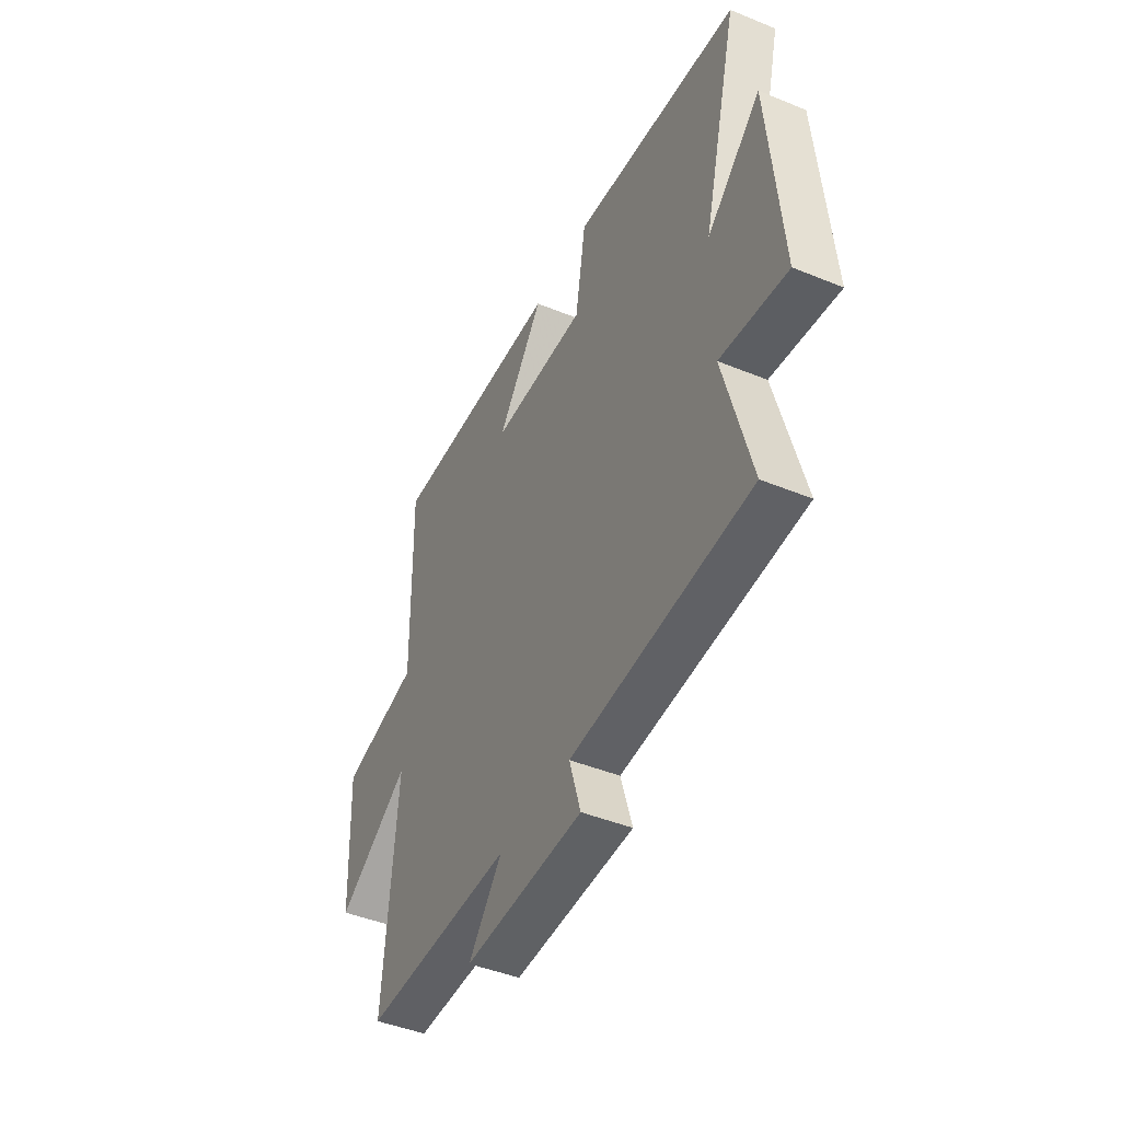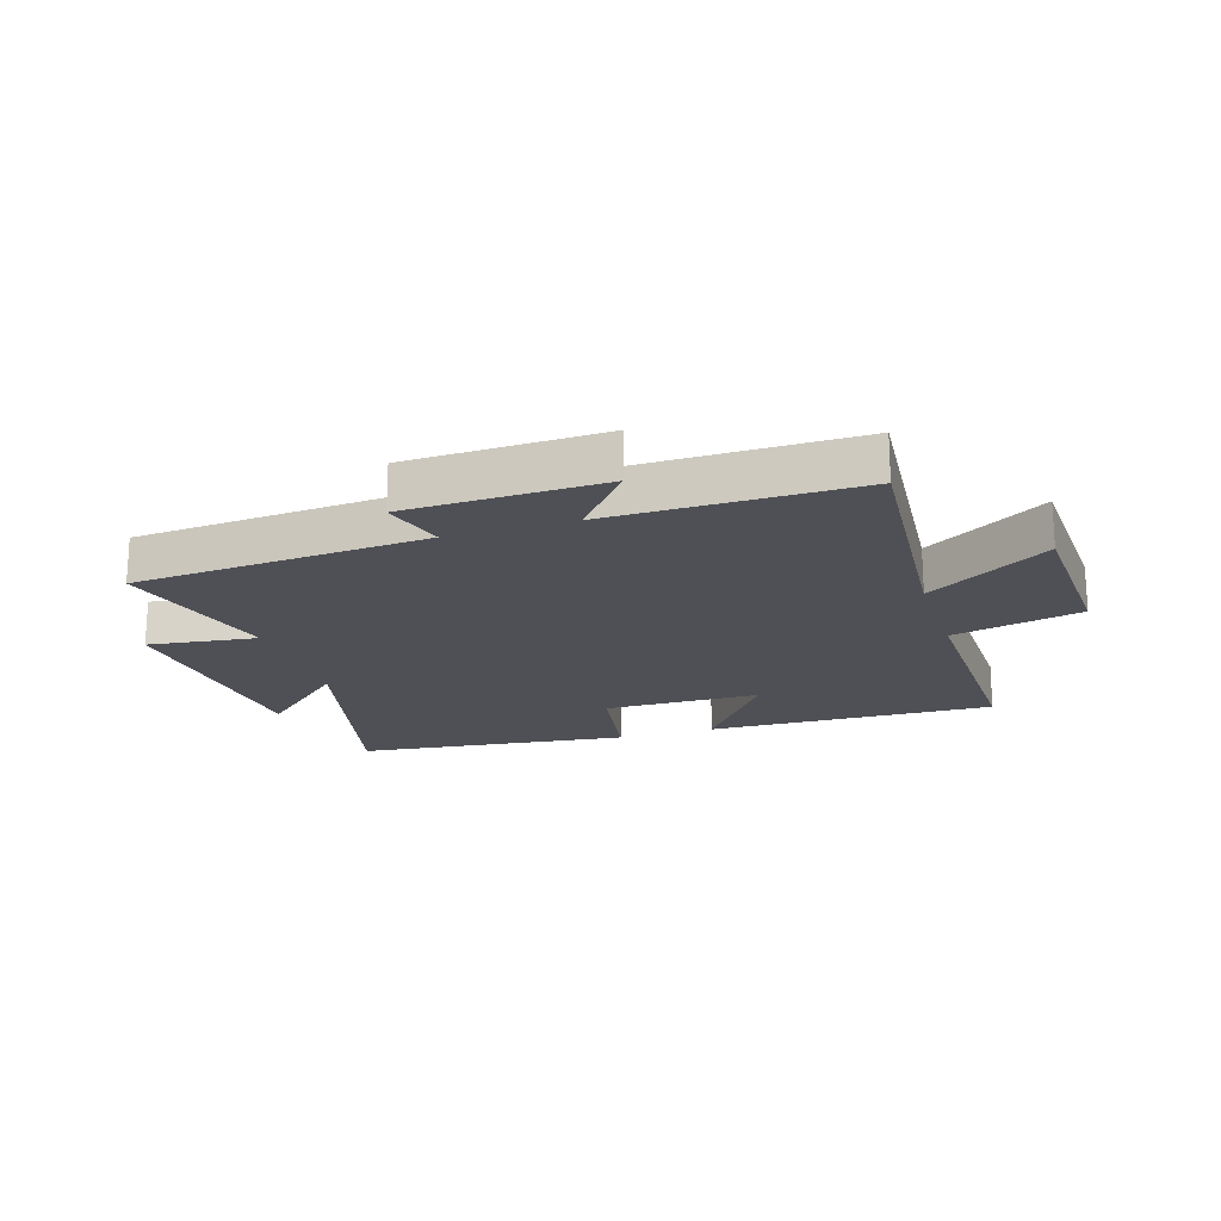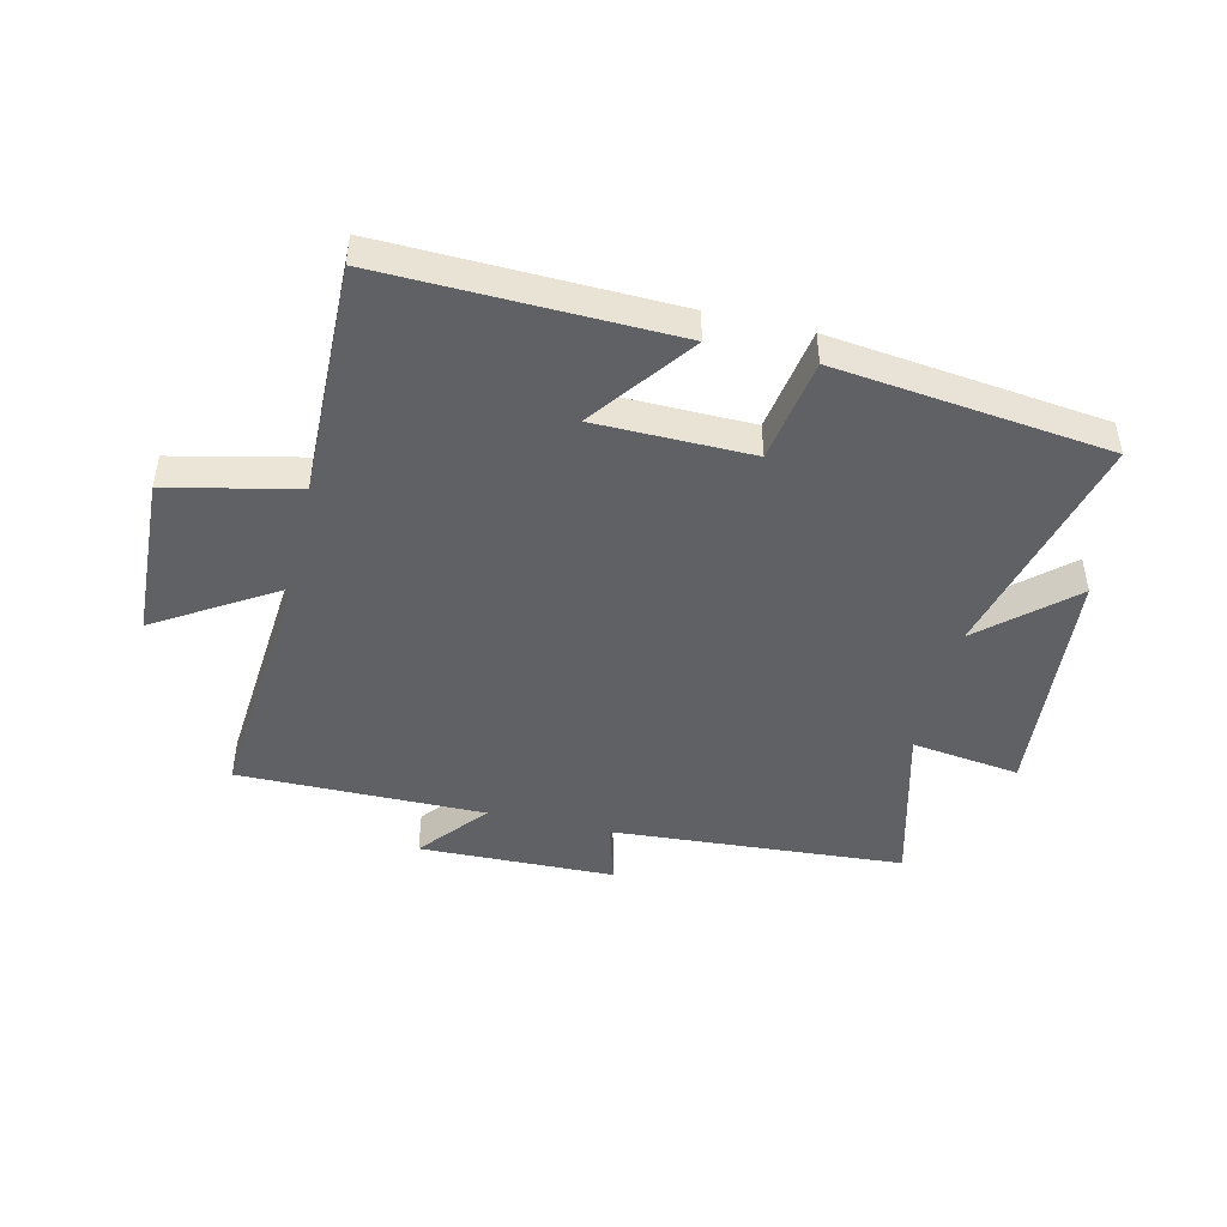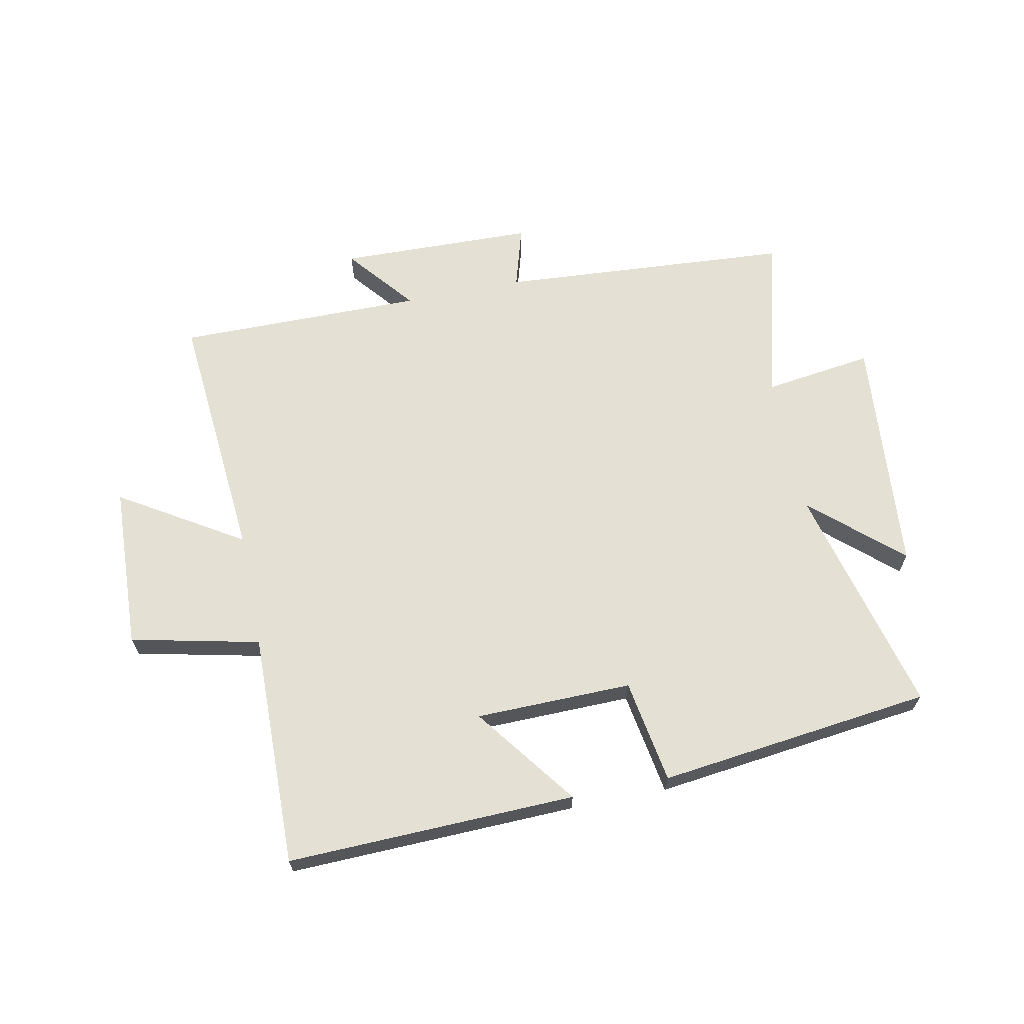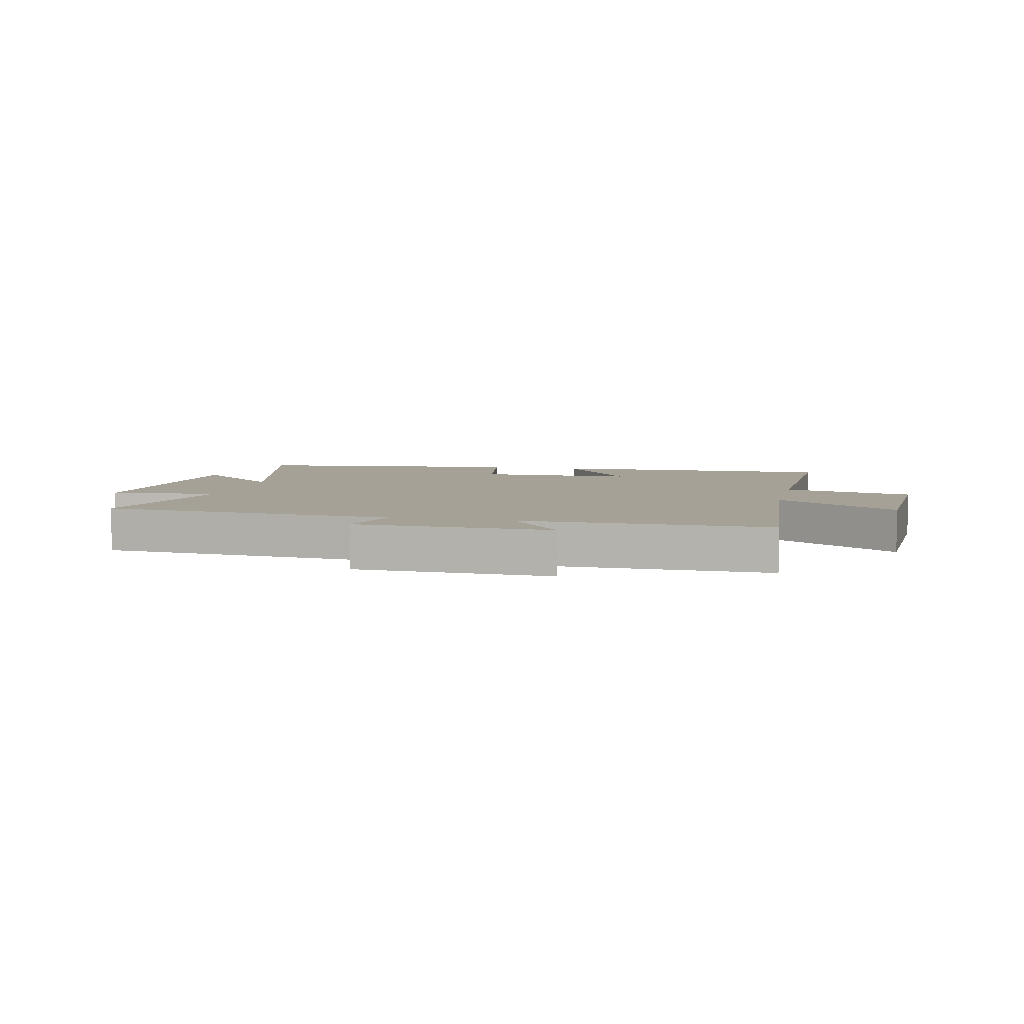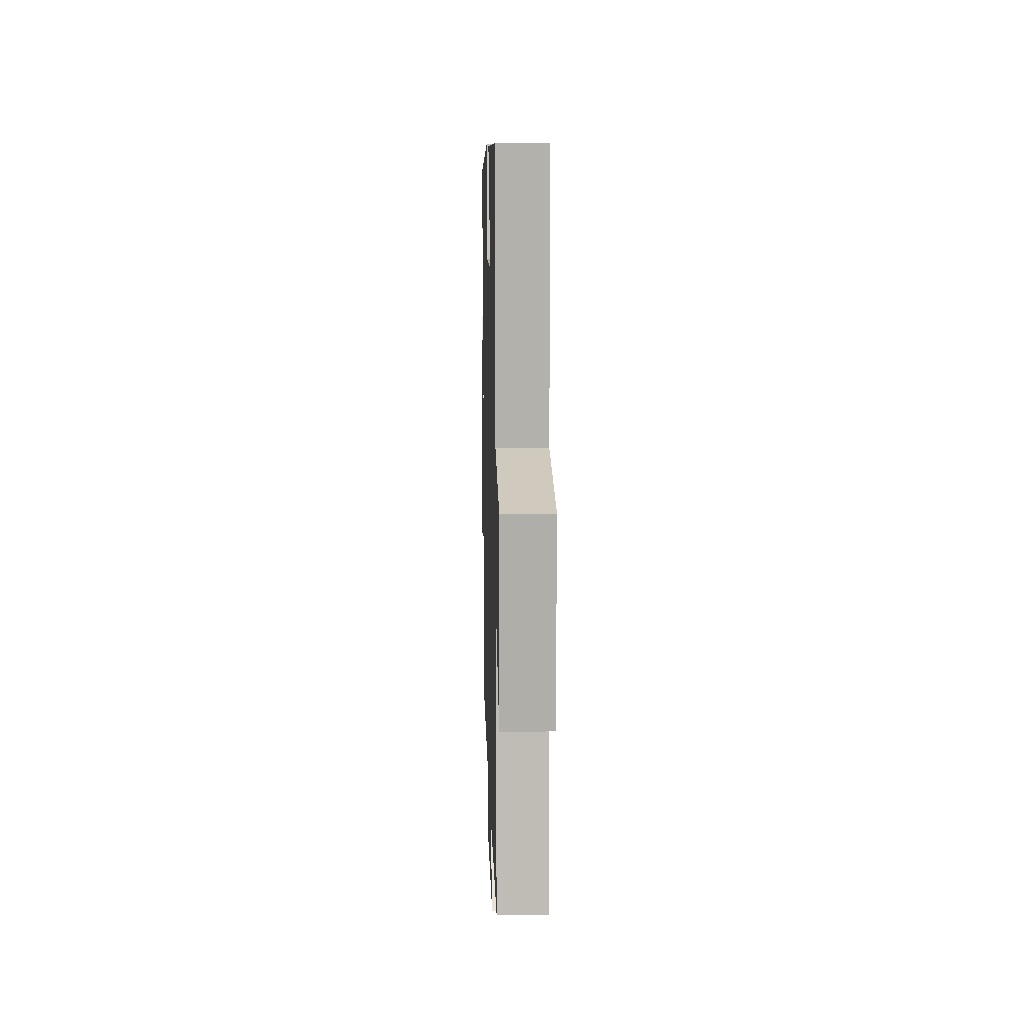
<metadata>
{"format":"obj","ext":"obj","renderer":"f3d","projection":"perspective","resolution":1024,"background":"white","views":[{"elev":-44.8,"azim":64.6,"up":"+Z"},{"elev":-19.3,"azim":-162.2,"up":"+Y"},{"elev":-46.3,"azim":-13.2,"up":"+Y"},{"elev":65.7,"azim":-11.4,"up":"+Y"},{"elev":6.0,"azim":-167.2,"up":"+Y"},{"elev":10.2,"azim":-91.6,"up":"+Z"}]}
</metadata>
<code>
v 0.573 0.07 -0.466
v 0.082 0.07 -0.5
v 0.113 0.07 -0.605
v -0.215 0.07 -0.613
v -0.122 0.07 -0.5
v -0.536 0.07 -0.502
v -0.5 0.07 -0.076
v -0.704 0.07 -0.202
v -0.716 0.07 0.074
v -0.5 0.07 0.122
v -0.507 0.07 0.514
v -0.024 0.07 0.5
v -0.151 0.07 0.33
v 0.111 0.07 0.326
v 0.14 0.07 0.5
v 0.598 0.07 0.445
v 0.5 0.07 0.057
v 0.648 0.07 0.188
v 0.682 0.07 -0.212
v 0.5 0.07 -0.187
v 0.573 0 -0.466
v 0.082 0 -0.5
v 0.113 0 -0.605
v -0.215 0 -0.613
v -0.122 0 -0.5
v -0.536 0 -0.502
v -0.5 0 -0.076
v -0.704 0 -0.202
v -0.716 0 0.074
v -0.5 0 0.122
v -0.507 0 0.514
v -0.024 0 0.5
v -0.151 0 0.33
v 0.111 0 0.326
v 0.14 0 0.5
v 0.598 0 0.445
v 0.5 0 0.057
v 0.648 0 0.188
v 0.682 0 -0.212
v 0.5 0 -0.187
f 17 18 19 20
f 14 15 16 17
f 13 14 17 20
f 10 11 12 13
f 10 13 20 1
f 7 8 9 10
f 5 6 7
f 5 7 10 1
f 2 3 4 5
f 1 2 5
f 40 39 38 37
f 37 36 35 34
f 40 37 34 33
f 33 32 31 30
f 21 40 33 30
f 30 29 28 27
f 27 26 25
f 21 30 27 25
f 25 24 23 22
f 25 22 21
f 1 21 22 2
f 2 22 23 3
f 3 23 24 4
f 4 24 25 5
f 5 25 26 6
f 6 26 27 7
f 7 27 28 8
f 8 28 29 9
f 9 29 30 10
f 10 30 31 11
f 11 31 32 12
f 12 32 33 13
f 13 33 34 14
f 14 34 35 15
f 15 35 36 16
f 16 36 37 17
f 17 37 38 18
f 18 38 39 19
f 19 39 40 20
f 20 40 21 1

</code>
